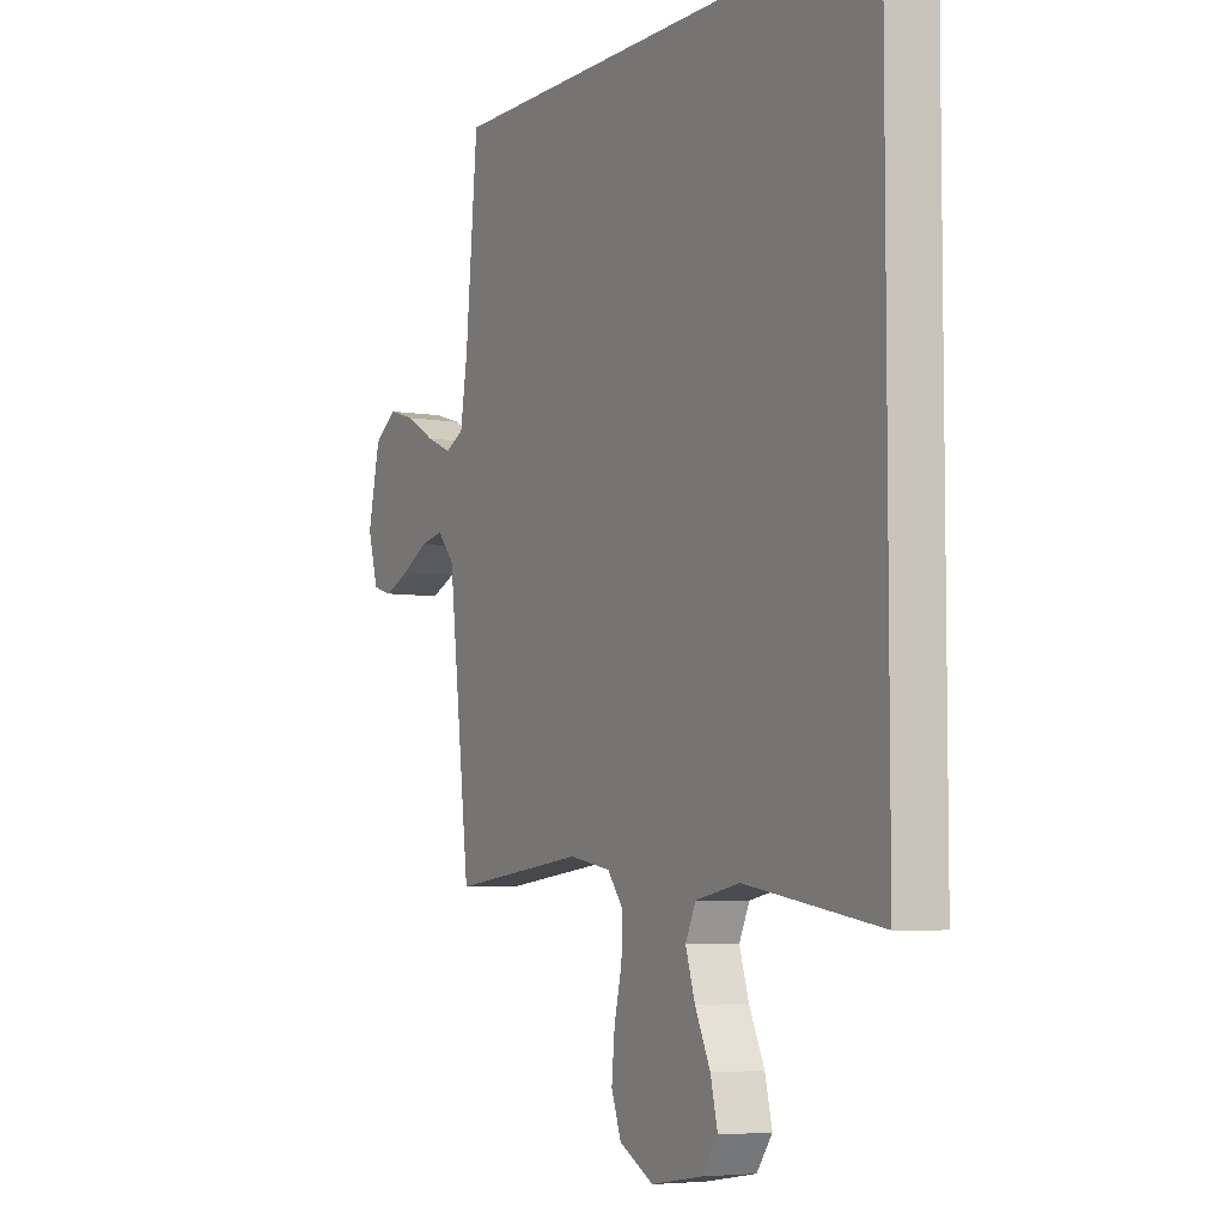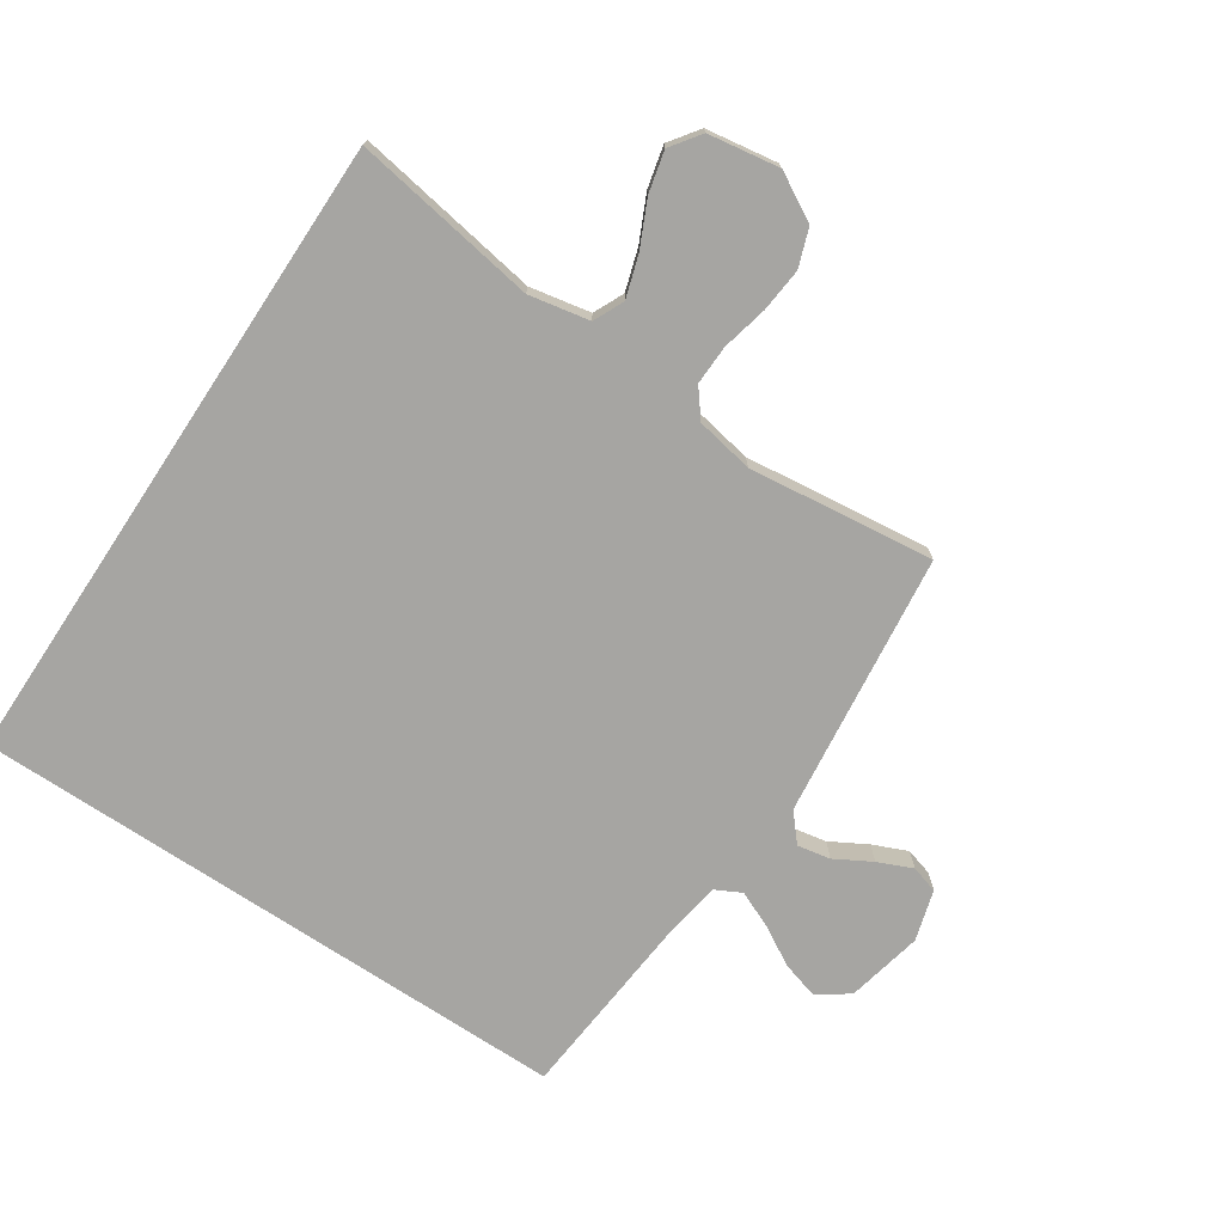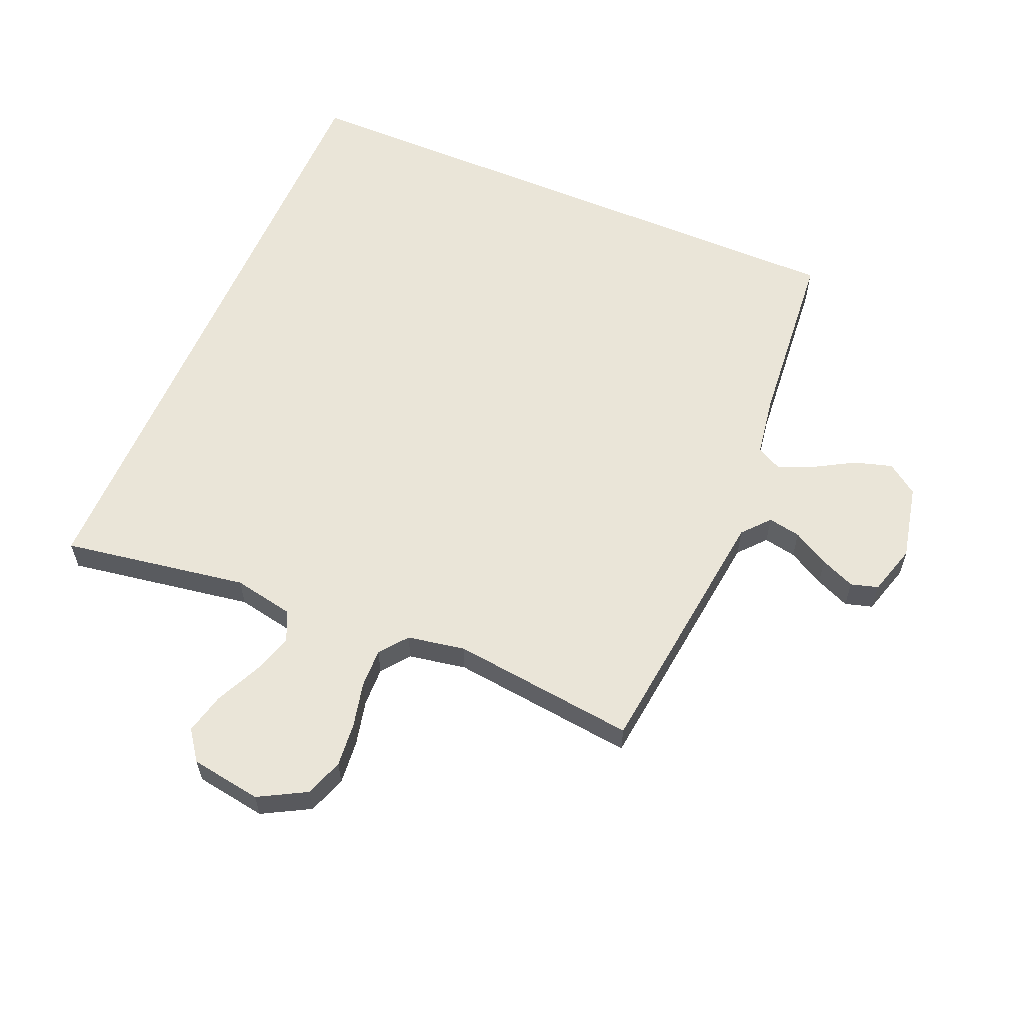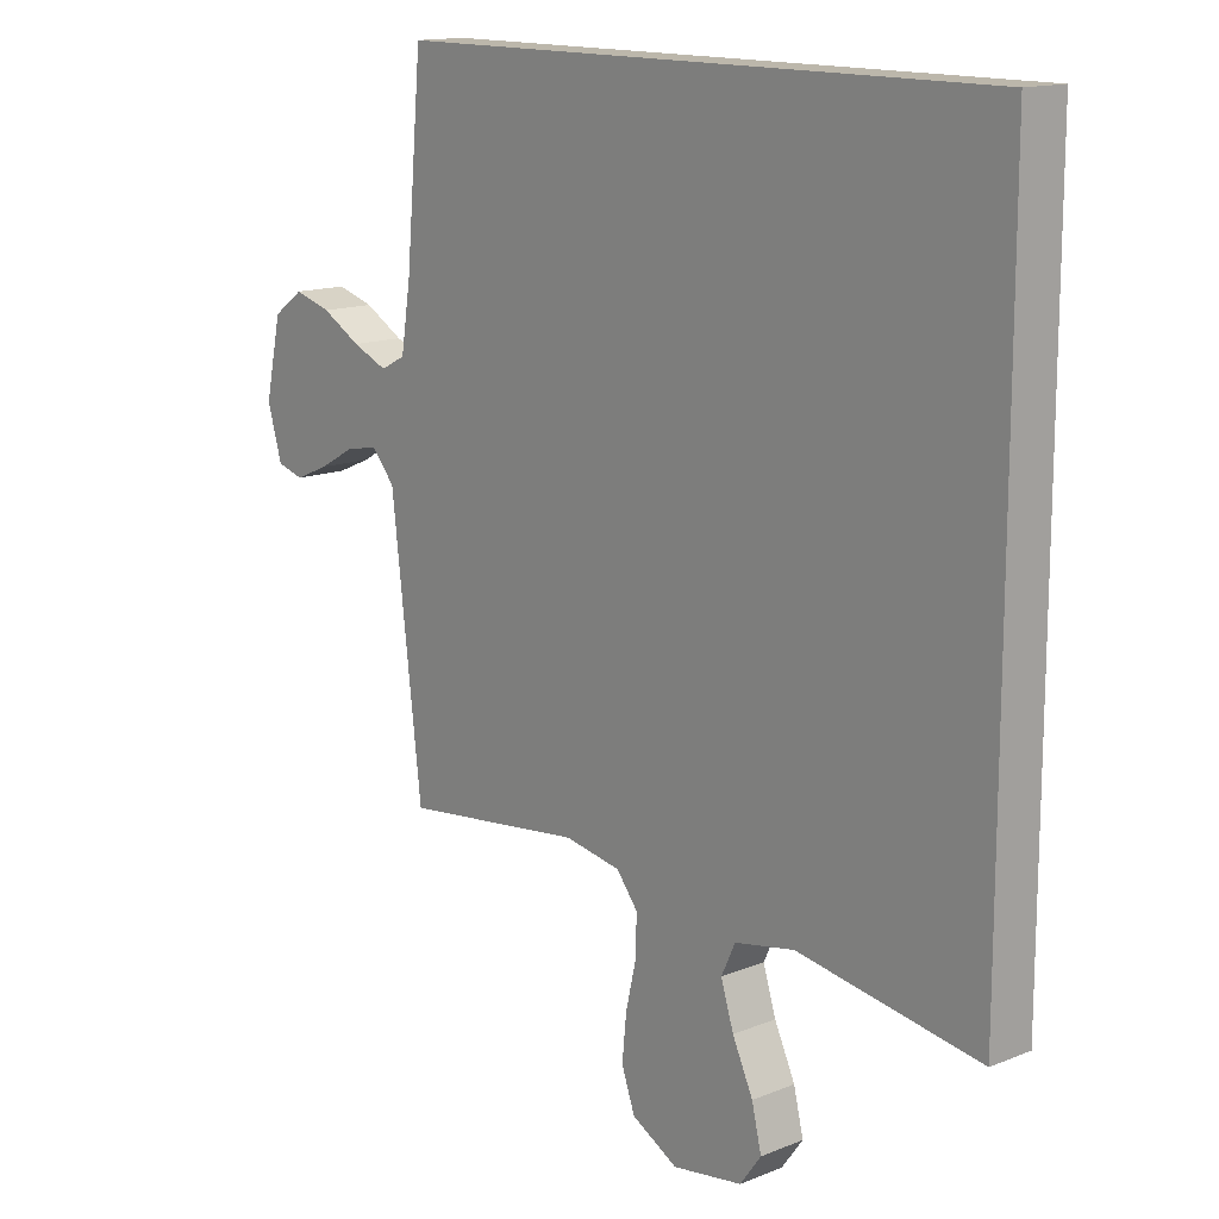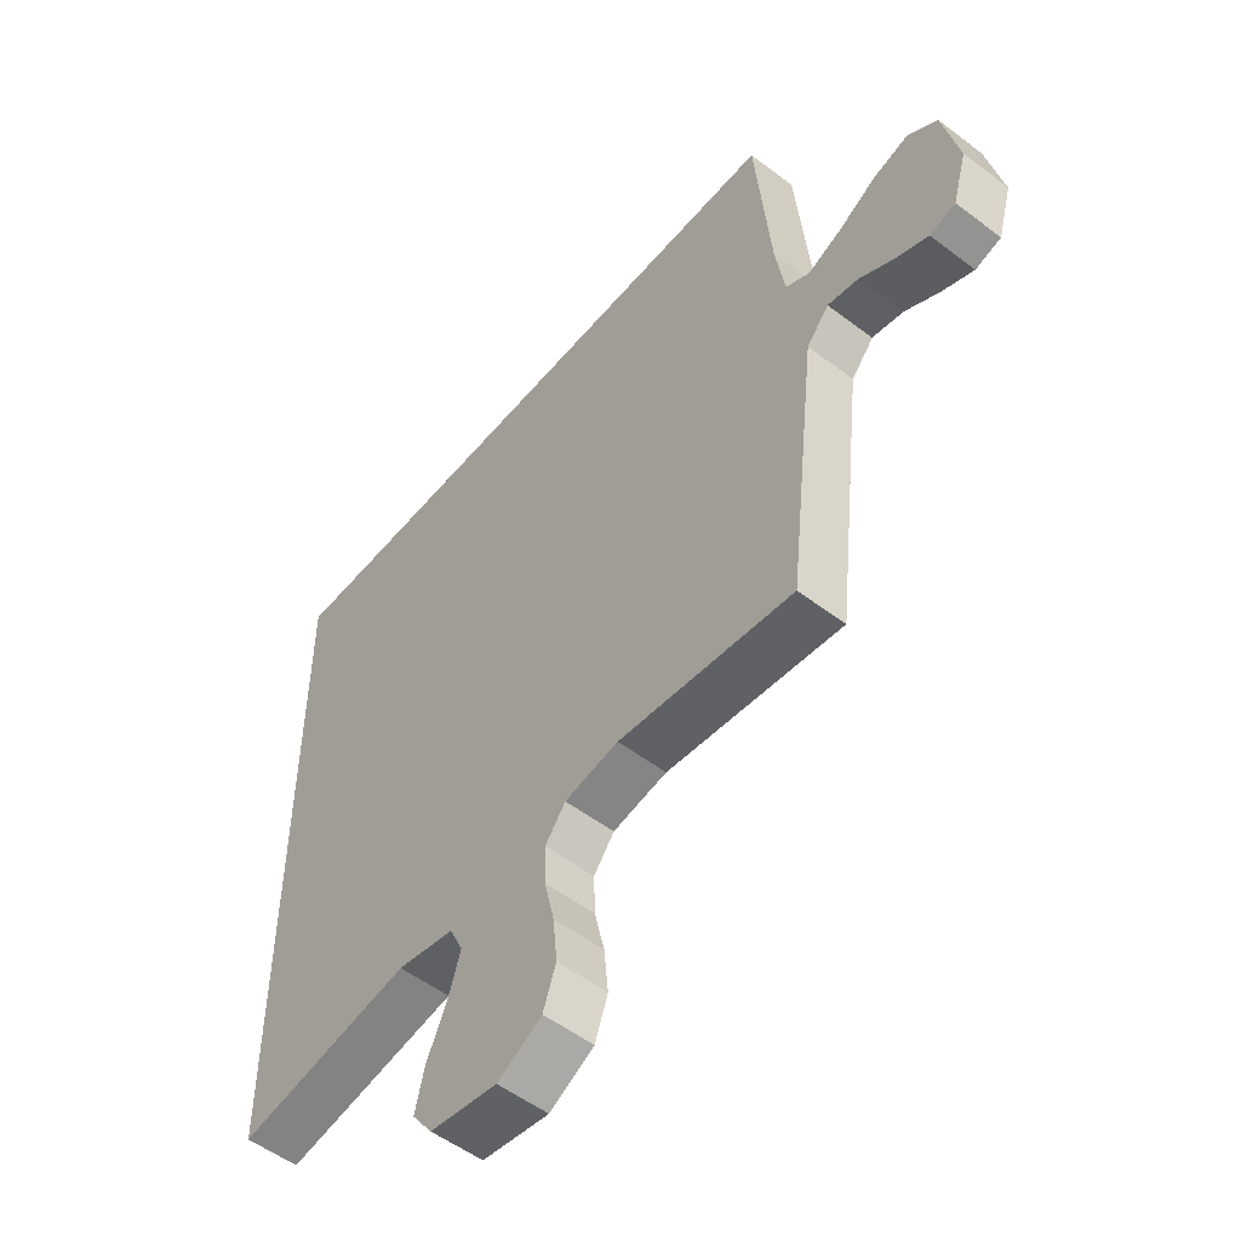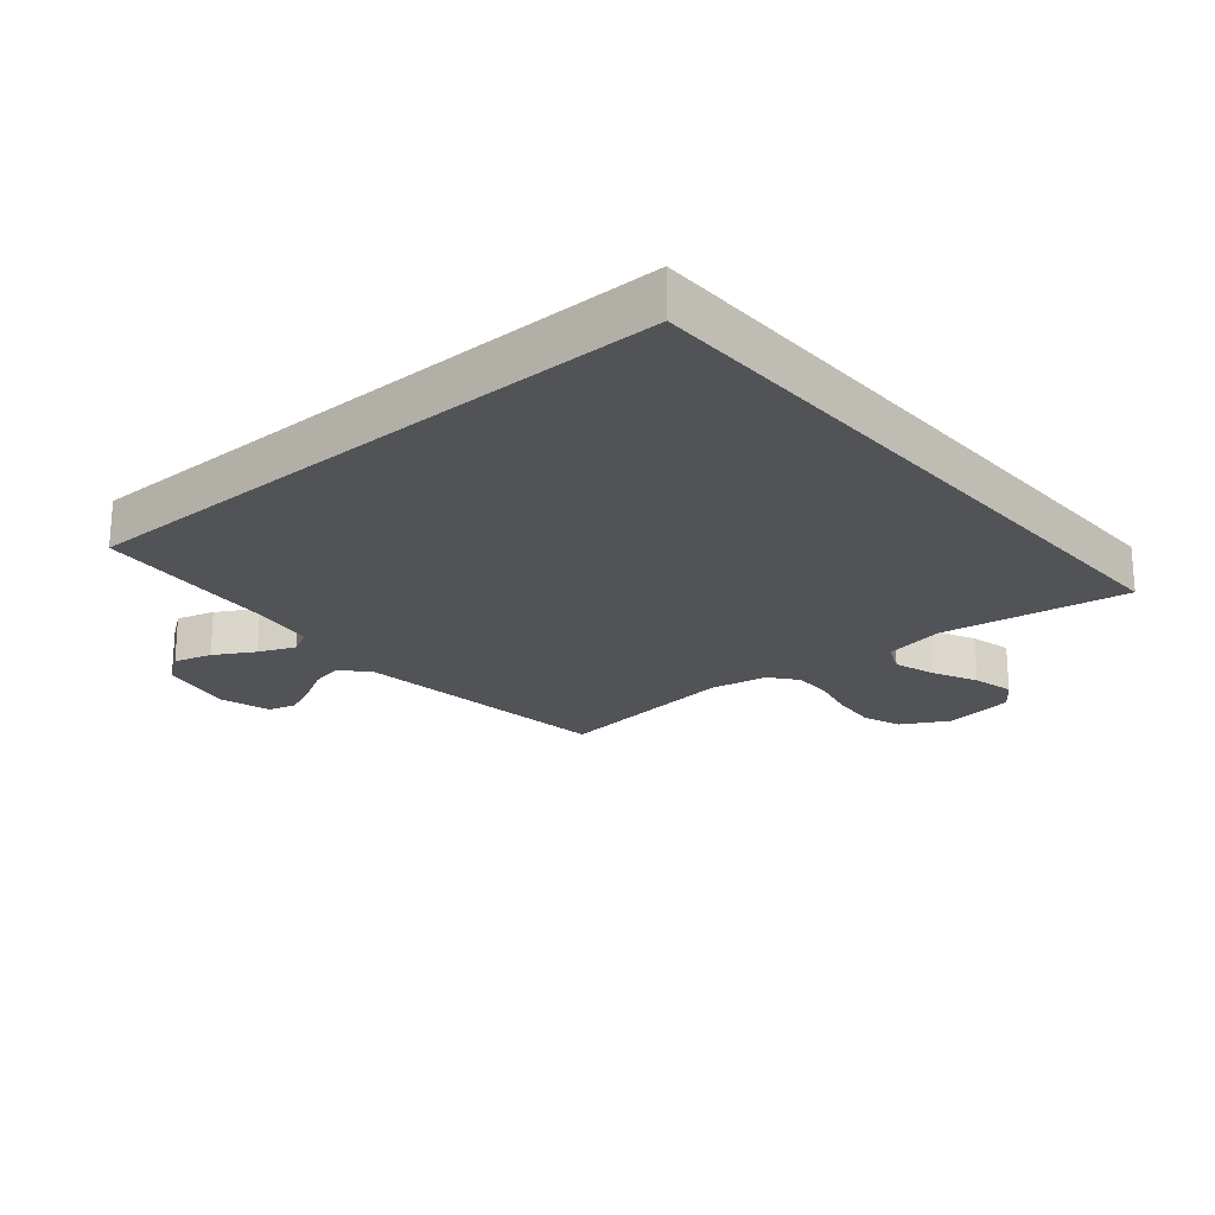
<metadata>
{"format":"obj","ext":"obj","renderer":"f3d","projection":"perspective","resolution":1024,"background":"white","views":[{"elev":-5.5,"azim":62.0,"up":"+Z"},{"elev":-73.6,"azim":146.5,"up":"+Y"},{"elev":59.2,"azim":-156.9,"up":"+Y"},{"elev":14.4,"azim":48.7,"up":"+Z"},{"elev":-53.4,"azim":-129.1,"up":"+Z"},{"elev":-22.1,"azim":40.6,"up":"+Y"}]}
</metadata>
<code>
v -0.5 0.07 -0.5
v -0.535 0.07 -0.2
v -0.55 0.07 -0.072
v -0.588 0.07 -0.028
v -0.641 0.07 -0.038
v -0.7 0.07 -0.071
v -0.756 0.07 -0.095
v -0.8 0.07 -0.082
v -0.824 0.07 0
v -0.797 0.07 0.123
v -0.747 0.07 0.159
v -0.686 0.07 0.141
v -0.622 0.07 0.104
v -0.564 0.07 0.079
v -0.523 0.07 0.1
v -0.507 0.07 0.2
v -0.48 0.07 0.5
v 0.5 0.07 0.5
v 0.5 0.07 -0.548
v 0.2 0.07 -0.499
v 0.102 0.07 -0.518
v 0.079 0.07 -0.567
v 0.1 0.07 -0.634
v 0.134 0.07 -0.707
v 0.15 0.07 -0.774
v 0.115 0.07 -0.822
v 0 0.07 -0.84
v -0.076 0.07 -0.798
v -0.098 0.07 -0.736
v -0.091 0.07 -0.664
v -0.074 0.07 -0.591
v -0.072 0.07 -0.527
v -0.107 0.07 -0.482
v -0.2 0.07 -0.465
v -0.5 0 -0.5
v -0.535 0 -0.2
v -0.55 0 -0.072
v -0.588 0 -0.028
v -0.641 0 -0.038
v -0.7 0 -0.071
v -0.756 0 -0.095
v -0.8 0 -0.082
v -0.824 0 0
v -0.797 0 0.123
v -0.747 0 0.159
v -0.686 0 0.141
v -0.622 0 0.104
v -0.564 0 0.079
v -0.523 0 0.1
v -0.507 0 0.2
v -0.48 0 0.5
v 0.5 0 0.5
v 0.5 0 -0.548
v 0.2 0 -0.499
v 0.102 0 -0.518
v 0.079 0 -0.567
v 0.1 0 -0.634
v 0.134 0 -0.707
v 0.15 0 -0.774
v 0.115 0 -0.822
v 0 0 -0.84
v -0.076 0 -0.798
v -0.098 0 -0.736
v -0.091 0 -0.664
v -0.074 0 -0.591
v -0.072 0 -0.527
v -0.107 0 -0.482
v -0.2 0 -0.465
f 29 30 31
f 28 29 31
f 27 28 31
f 26 27 31
f 25 26 31
f 24 25 31
f 23 24 31
f 22 23 31 32
f 21 22 32 33
f 18 19 20
f 17 18 20
f 16 17 20
f 21 33 34
f 20 21 34
f 16 20 34
f 15 16 34
f 11 12 13
f 10 11 13
f 9 10 13
f 8 9 13
f 7 8 13
f 6 7 13
f 5 6 13
f 4 5 13 14
f 14 15 34
f 4 14 34
f 3 4 34
f 34 1 2
f 2 3 34
f 65 64 63
f 65 63 62
f 65 62 61
f 65 61 60
f 65 60 59
f 65 59 58
f 65 58 57
f 66 65 57 56
f 67 66 56 55
f 54 53 52
f 54 52 51
f 54 51 50
f 68 67 55
f 68 55 54
f 68 54 50
f 68 50 49
f 47 46 45
f 47 45 44
f 47 44 43
f 47 43 42
f 47 42 41
f 47 41 40
f 47 40 39
f 48 47 39 38
f 68 49 48
f 68 48 38
f 68 38 37
f 36 35 68
f 68 37 36
f 1 35 36 2
f 2 36 37 3
f 3 37 38 4
f 4 38 39 5
f 5 39 40 6
f 6 40 41 7
f 7 41 42 8
f 8 42 43 9
f 9 43 44 10
f 10 44 45 11
f 11 45 46 12
f 12 46 47 13
f 13 47 48 14
f 14 48 49 15
f 15 49 50 16
f 16 50 51 17
f 17 51 52 18
f 18 52 53 19
f 19 53 54 20
f 20 54 55 21
f 21 55 56 22
f 22 56 57 23
f 23 57 58 24
f 24 58 59 25
f 25 59 60 26
f 26 60 61 27
f 27 61 62 28
f 28 62 63 29
f 29 63 64 30
f 30 64 65 31
f 31 65 66 32
f 32 66 67 33
f 33 67 68 34
f 34 68 35 1

</code>
